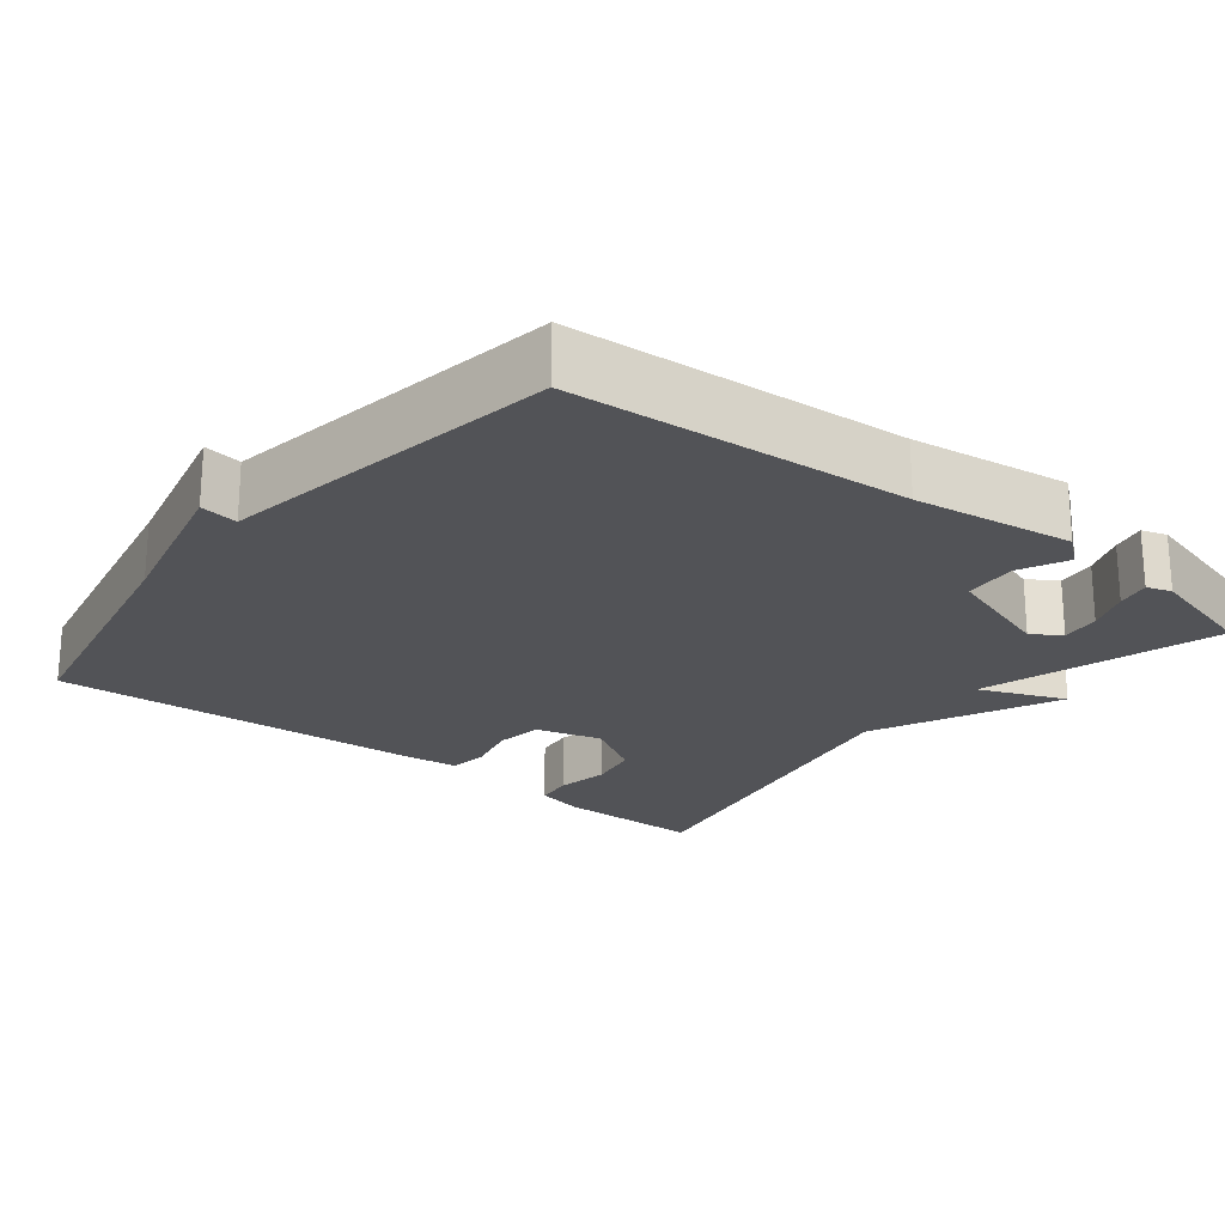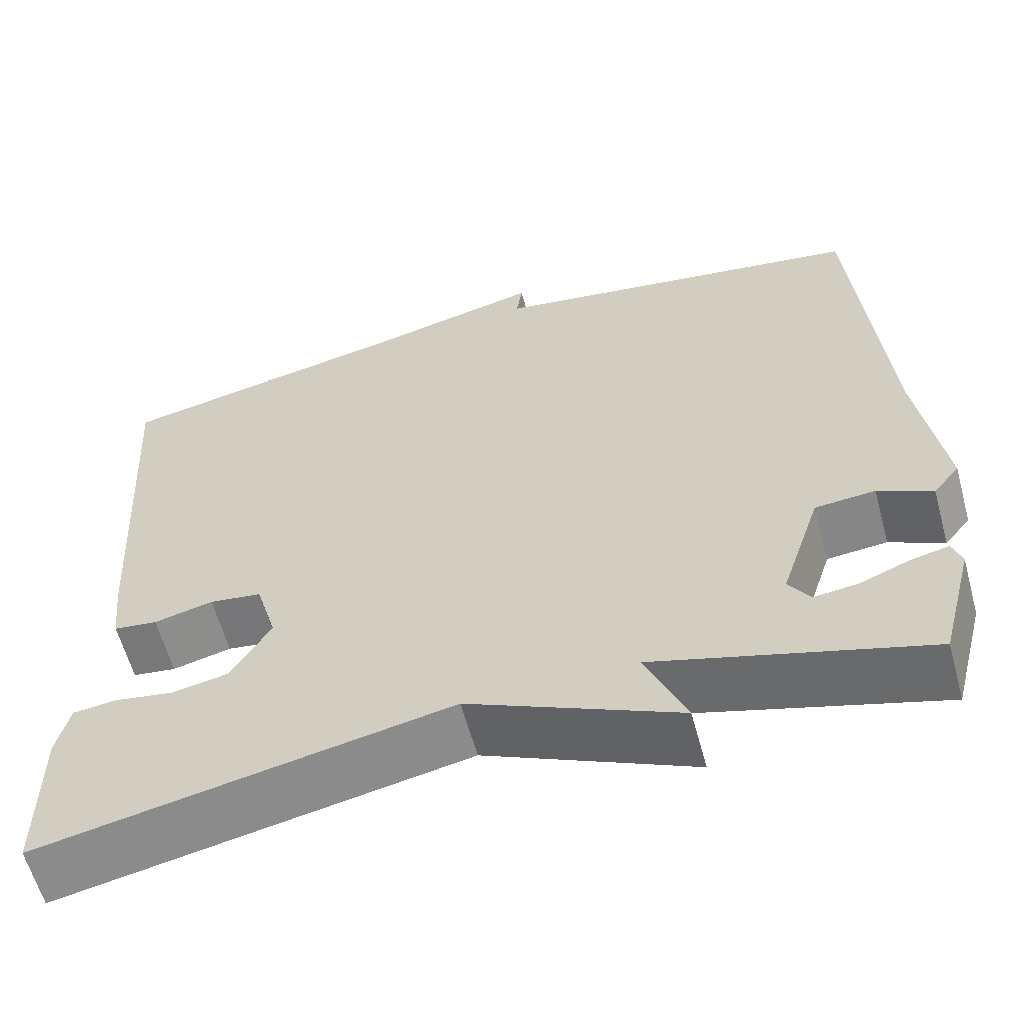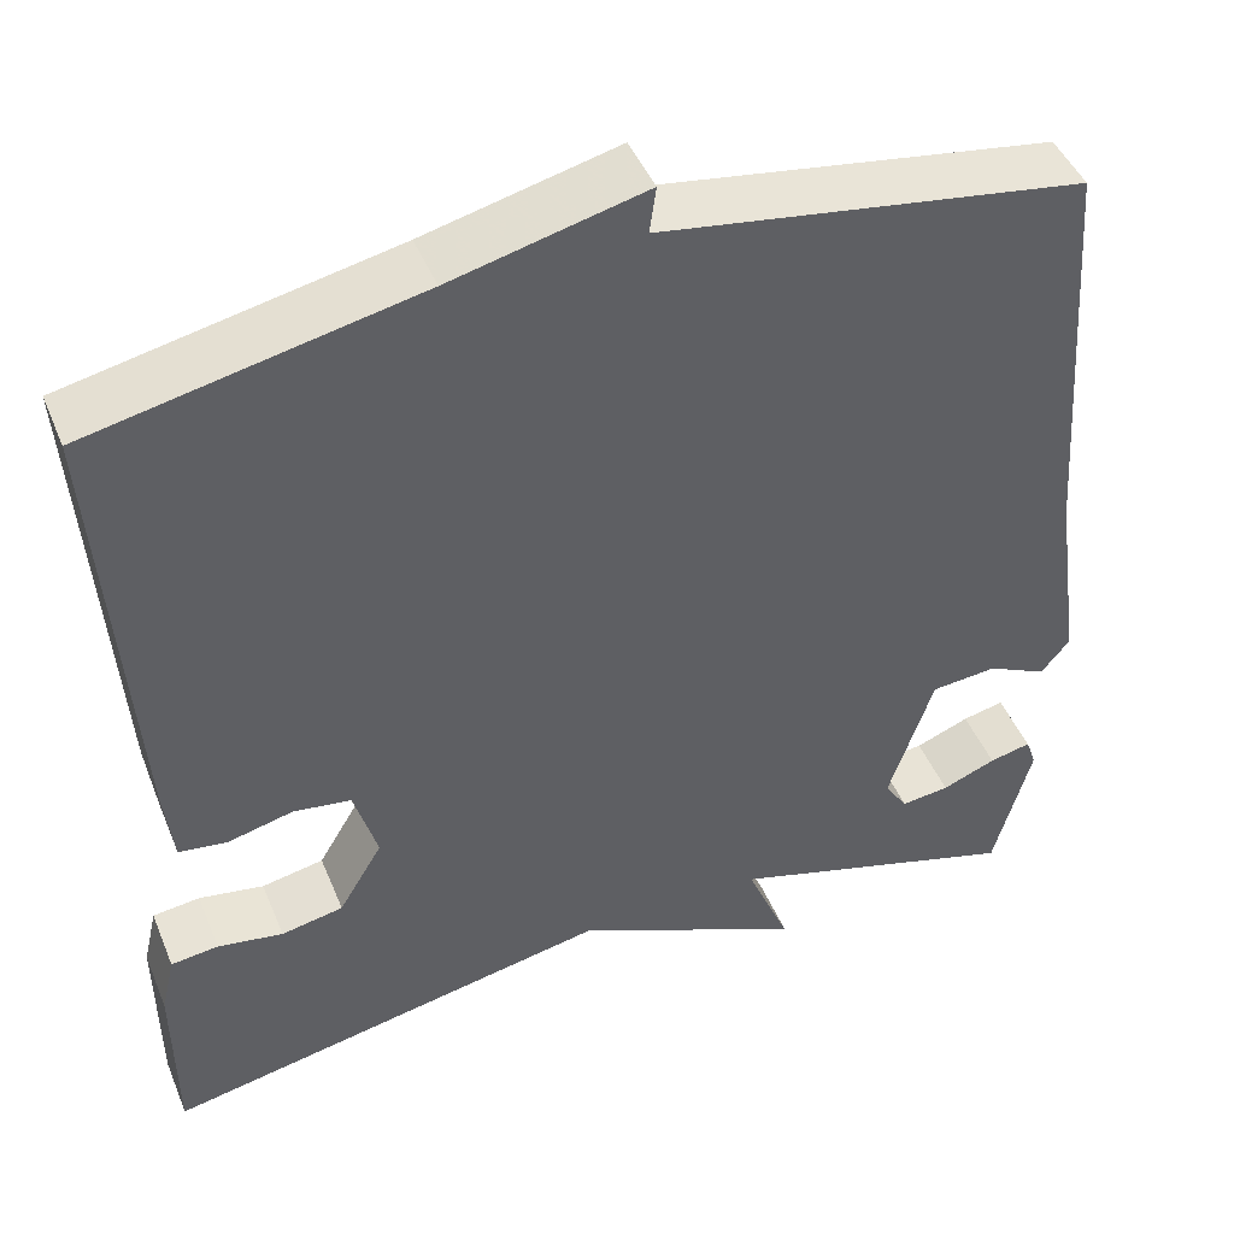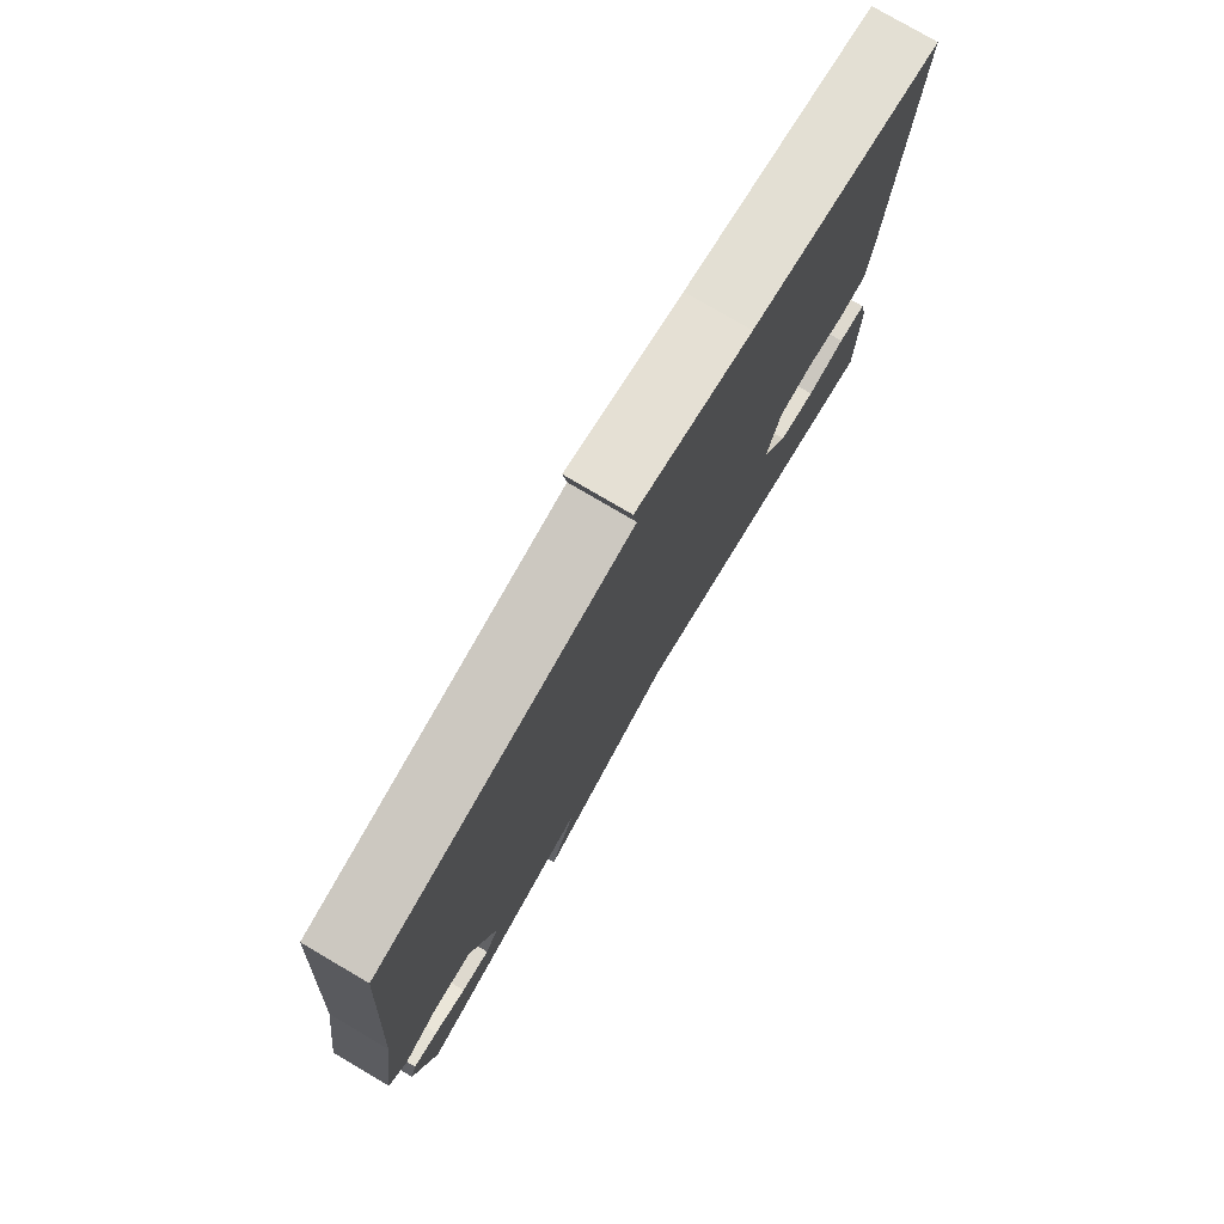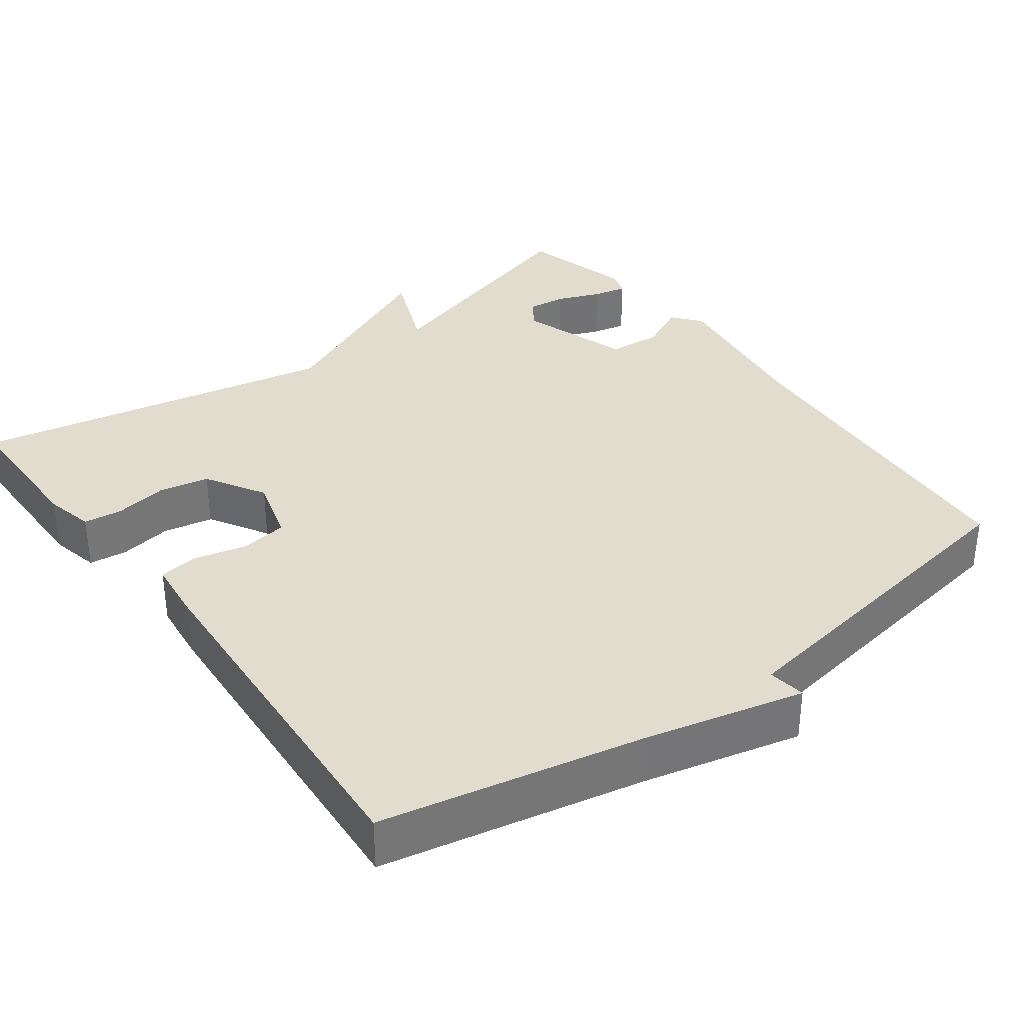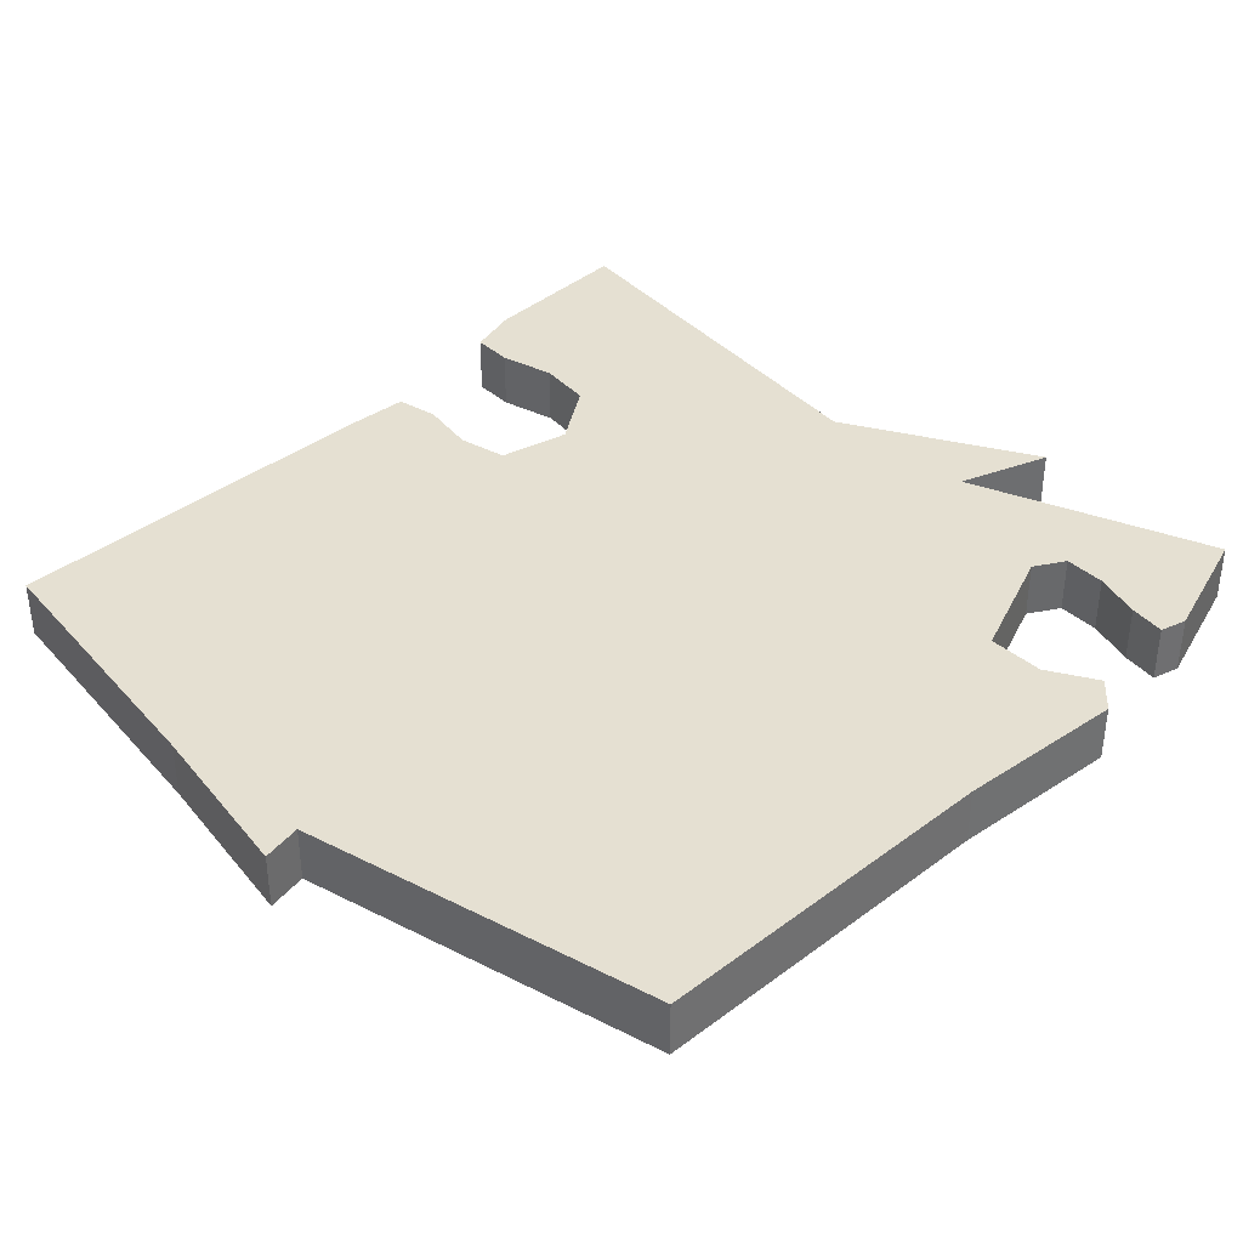
<metadata>
{"format":"obj","ext":"obj","renderer":"f3d","projection":"perspective","resolution":1024,"background":"white","views":[{"elev":-22.3,"azim":51.4,"up":"+Y"},{"elev":-60.6,"azim":15.3,"up":"+Z"},{"elev":45.8,"azim":-21.8,"up":"+Z"},{"elev":77.9,"azim":120.5,"up":"+Z"},{"elev":34.7,"azim":-36.6,"up":"+Y"},{"elev":37.7,"azim":42.1,"up":"+Y"}]}
</metadata>
<code>
v 0.5 0.07 0.5
v 0.533 0.07 0.054
v 0.563 0.07 -0.157
v 0.532 0.07 -0.195
v 0.468 0.07 -0.164
v 0.397 0.07 -0.17
v 0.349 0.07 -0.317
v 0.374 0.07 -0.355
v 0.426 0.07 -0.349
v 0.484 0.07 -0.326
v 0.529 0.07 -0.316
v 0.54 0.07 -0.349
v 0.5 0.07 -0.5
v 0.183 0.07 -0.405
v 0.23 0.07 -0.519
v -0.017 0.07 -0.405
v -0.5 0.07 -0.5
v -0.501 0.07 -0.305
v -0.486 0.07 -0.24
v -0.435 0.07 -0.234
v -0.365 0.07 -0.246
v -0.298 0.07 -0.233
v -0.251 0.07 -0.154
v -0.276 0.07 -0.067
v -0.338 0.07 -0.058
v -0.408 0.07 -0.075
v -0.46 0.07 -0.068
v -0.469 0.07 0.013
v -0.5 0.07 0.5
v -0.152 0.07 0.572
v 0.055 0.07 0.622
v 0.048 0.07 0.572
v 0.5 0 0.5
v 0.533 0 0.054
v 0.563 0 -0.157
v 0.532 0 -0.195
v 0.468 0 -0.164
v 0.397 0 -0.17
v 0.349 0 -0.317
v 0.374 0 -0.355
v 0.426 0 -0.349
v 0.484 0 -0.326
v 0.529 0 -0.316
v 0.54 0 -0.349
v 0.5 0 -0.5
v 0.183 0 -0.405
v 0.23 0 -0.519
v -0.017 0 -0.405
v -0.5 0 -0.5
v -0.501 0 -0.305
v -0.486 0 -0.24
v -0.435 0 -0.234
v -0.365 0 -0.246
v -0.298 0 -0.233
v -0.251 0 -0.154
v -0.276 0 -0.067
v -0.338 0 -0.058
v -0.408 0 -0.075
v -0.46 0 -0.068
v -0.469 0 0.013
v -0.5 0 0.5
v -0.152 0 0.572
v 0.055 0 0.622
v 0.048 0 0.572
f 30 31 32
f 30 32 1
f 29 30 1
f 28 29 1
f 27 28 1
f 26 27 1
f 25 26 1
f 24 25 1 2
f 23 24 2 3
f 19 20 21
f 18 19 21
f 17 18 21
f 16 17 21
f 16 21 22
f 16 22 23
f 15 16 23
f 14 15 23
f 11 12 13
f 10 11 13
f 9 10 13
f 8 9 13 14
f 7 8 14 23
f 3 4 5
f 23 3 5
f 23 5 6
f 6 7 23
f 64 63 62
f 33 64 62
f 33 62 61
f 33 61 60
f 33 60 59
f 33 59 58
f 33 58 57
f 34 33 57 56
f 35 34 56 55
f 53 52 51
f 53 51 50
f 53 50 49
f 53 49 48
f 54 53 48
f 55 54 48
f 55 48 47
f 55 47 46
f 45 44 43
f 45 43 42
f 45 42 41
f 46 45 41 40
f 55 46 40 39
f 37 36 35
f 37 35 55
f 38 37 55
f 55 39 38
f 1 33 34 2
f 2 34 35 3
f 3 35 36 4
f 4 36 37 5
f 5 37 38 6
f 6 38 39 7
f 7 39 40 8
f 8 40 41 9
f 9 41 42 10
f 10 42 43 11
f 11 43 44 12
f 12 44 45 13
f 13 45 46 14
f 14 46 47 15
f 15 47 48 16
f 16 48 49 17
f 17 49 50 18
f 18 50 51 19
f 19 51 52 20
f 20 52 53 21
f 21 53 54 22
f 22 54 55 23
f 23 55 56 24
f 24 56 57 25
f 25 57 58 26
f 26 58 59 27
f 27 59 60 28
f 28 60 61 29
f 29 61 62 30
f 30 62 63 31
f 31 63 64 32
f 32 64 33 1

</code>
